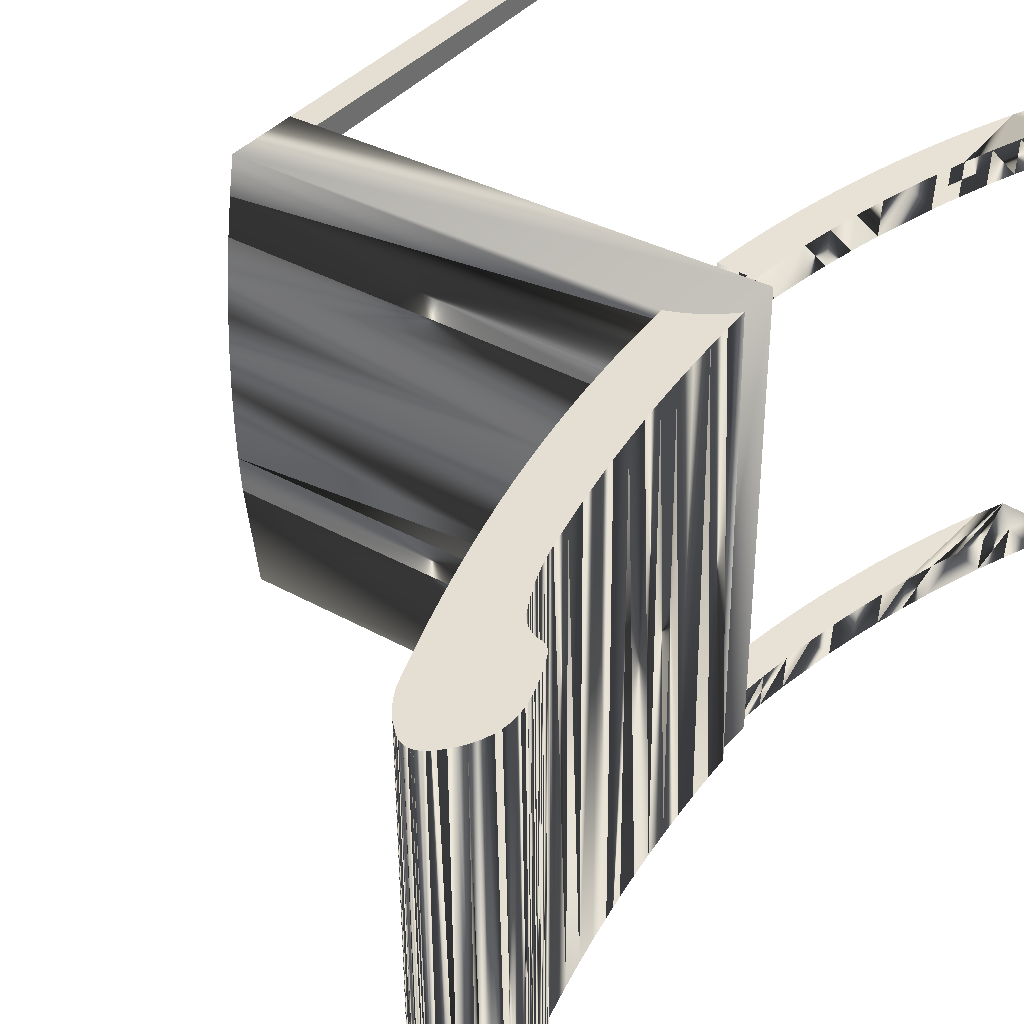
<metadata>
{"format":"obj","ext":"obj","renderer":"f3d","projection":"perspective","resolution":1024,"background":"white","views":[{"elev":37.7,"azim":-144.5,"up":"+Z"}]}
</metadata>
<code>
o mesh6_mesh6-geometry
v -0.243 0.3656 -0.1803
v -0.2439 0.3155 -0.1803
v -0.2452 0.3608 -0.1803
v -0.246 0.3227 -0.1802
v -0.2468 0.3558 -0.1802
v -0.2428 0.312 -0.1803
v -0.245 0.3191 -0.1803
v -0.2469 0.3263 -0.1802
v -0.2405 0.3703 -0.1803
v -0.2416 0.3085 -0.1803
v -0.248 0.3506 -0.1802
v -0.2403 0.305 -0.1803
v -0.2477 0.3299 -0.1802
v -0.2374 0.3748 -0.1803
v -0.2389 0.3015 -0.1803
v -0.2485 0.335 -0.1802
v -0.2374 0.2981 -0.1803
v -0.2487 0.3455 -0.1802
v -0.234 0.379 -0.1804
v -0.2342 0.2913 -0.1804
v -0.2358 0.2946 -0.1804
v -0.2488 0.3403 -0.1802
v -0.2325 0.2879 -0.1804
v -0.2302 0.3829 -0.1804
v -0.2307 0.2854 -0.1804
v -0.232 0.287 -0.1804
v -0.2299 0.2847 -0.1804
v -0.2314 0.2862 -0.1804
v -0.226 0.3866 -0.1805
v -0.2263 0.2824 -0.1805
v -0.2291 0.284 -0.1804
v -0.2253 0.2821 -0.1805
v -0.2273 0.2829 -0.1804
v -0.2282 0.2834 -0.1804
v -0.2247 0.3875 -0.1805
v -0.2242 0.2818 -0.1805
v -0.2232 0.3882 -0.1805
v -0.2231 0.2816 -0.1805
v -0.2217 0.3889 -0.1805
v -0.222 0.2815 -0.1805
v -0.2202 0.3893 -0.1805
v -0.2201 0.2809 -0.1805
v -0.2185 0.3896 -0.1805
v -0.2169 0.3897 -0.1805
v -0.2165 0.2793 -0.1806
v -0.2152 0.3896 -0.1806
v -0.2148 0.2784 -0.1806
v -0.2136 0.3893 -0.1806
v -0.2132 0.2774 -0.1806
v -0.212 0.3889 -0.1806
v -0.2105 0.3882 -0.1806
v -0.2102 0.2751 -0.1806
v -0.2091 0.3875 -0.1806
v -0.2089 0.2738 -0.1806
v -0.2078 0.3866 -0.1806
v -0.2065 0.271 -0.1807
v -0.2049 0.3842 -0.1807
v -0.2054 0.2694 -0.1807
v -0.2045 0.2679 -0.1807
v -0.2021 0.3817 -0.1807
v -0.1995 0.379 -0.1807
v -0.1998 0.2588 -0.1807
v -0.1976 0.2542 -0.1808
v -0.197 0.3763 -0.1808
v -0.1955 0.2495 -0.1808
v -0.1946 0.3735 -0.1808
v -0.1924 0.3706 -0.1808
v -0.1916 0.2401 -0.1808
v -0.1903 0.3676 -0.1808
v -0.1899 0.2354 -0.1808
v -0.1883 0.3645 -0.1808
v -0.1882 0.2306 -0.1809
v -0.1866 0.3614 -0.1809
v -0.1866 0.2258 -0.1809
v -0.1852 0.221 -0.1809
v -0.1849 0.3582 -0.1809
v -0.1839 0.2161 -0.1809
v -0.1835 0.3549 -0.1809
v -0.1826 0.2112 -0.1809
v -0.1821 0.3516 -0.1809
v -0.1781 0.3403 -0.181
v -0.1777 0.1899 -0.181
v -0.1741 0.3289 -0.181
v -0.1732 0.1686 -0.181
v -0.1702 0.3175 -0.181
v -0.1689 0.1471 -0.1811
v -0.1664 0.3061 -0.1811
v -0.165 0.1257 -0.1811
v -0.1627 0.2947 -0.1811
v -0.1614 0.1042 -0.1811
v -0.1591 0.2833 -0.1812
v -0.1582 0.08259 -0.1812
v -0.1555 0.2718 -0.1812
v -0.1553 0.06099 -0.1812
v -0.1527 0.03936 -0.1812
v -0.1521 0.2603 -0.1812
v -0.1505 0.0177 -0.1812
v -0.1488 0.2488 -0.1813
v -0.1487 -0.003985 -0.1813
v -0.1471 -0.02569 -0.1813
v -0.1456 0.2372 -0.1813
v -0.1459 -0.04742 -0.1813
v -0.1425 0.2257 -0.1813
v -0.14 -0.04149 -0.1814
v -0.1394 0.2141 -0.1814
v -0.1368 -0.03872 -0.1814
v -0.1346 0.1948 -0.1814
v -0.1335 -0.03608 -0.1814
v -0.1302 0.1755 -0.1815
v -0.13 -0.03358 -0.1815
v -0.126 0.1561 -0.1815
v -0.1227 -0.02901 -0.1815
v -0.1222 0.1366 -0.1815
v -0.1189 -0.02695 -0.1816
v -0.1186 0.1171 -0.1816
v -0.1154 0.09758 -0.1816
v -0.115 -0.02505 -0.1816
v -0.1125 0.078 -0.1816
v -0.111 -0.02331 -0.1817
v -0.1099 0.05839 -0.1817
v -0.1076 0.03875 -0.1817
v -0.1069 -0.02174 -0.1817
v -0.1057 0.01908 -0.1817
v -0.104 -0.000619 -0.1817
v -0.1027 -0.02033 -0.1817
v -0.2392 0.3656 0.1903
v -0.2413 0.3608 0.1904
v -0.2366 0.3703 0.1903
v -0.2429 0.3558 0.1904
v -0.2401 0.3155 0.1904
v -0.2389 0.312 0.1903
v -0.2411 0.3191 0.1904
v -0.2336 0.3748 0.1903
v -0.2441 0.3506 0.1904
v -0.2421 0.3227 0.1904
v -0.243 0.3263 0.1904
v -0.2377 0.3085 0.1903
v -0.2364 0.305 0.1903
v -0.2438 0.3299 0.1904
v -0.2301 0.379 0.1903
v -0.235 0.3015 0.1903
v -0.2446 0.335 0.1904
v -0.2263 0.3829 0.1902
v -0.2319 0.2946 0.1903
v -0.2449 0.3403 0.1904
v -0.2303 0.2913 0.1903
v -0.2286 0.2879 0.1902
v -0.2448 0.3455 0.1904
v -0.2221 0.3866 0.1902
v -0.2281 0.287 0.1902
v -0.226 0.2847 0.1902
v -0.2268 0.2854 0.1902
v -0.2275 0.2862 0.1902
v -0.2208 0.3875 0.1902
v -0.2252 0.284 0.1902
v -0.2214 0.2821 0.1902
v -0.2224 0.2824 0.1902
v -0.2234 0.2829 0.1902
v -0.2243 0.2834 0.1902
v -0.2194 0.3882 0.1901
v -0.2203 0.2818 0.1901
v -0.2179 0.3889 0.1901
v -0.2192 0.2816 0.1901
v -0.2181 0.2815 0.1901
v -0.2162 0.2809 0.1901
v -0.2144 0.2801 0.1901
v -0.2127 0.2793 0.1901
v -0.211 0.2784 0.19
v -0.2093 0.2774 0.19
v -0.2078 0.2763 0.19
v -0.2063 0.2751 0.19
v -0.205 0.2738 0.19
v -0.2026 0.271 0.19
v -0.2015 0.2694 0.19
v -0.2006 0.2679 0.1899
v -0.1959 0.2588 0.1899
v -0.1937 0.2542 0.1899
v -0.1916 0.2495 0.1898
v -0.1896 0.2449 0.1898
v -0.1878 0.2401 0.1898
v -0.186 0.2354 0.1898
v -0.1828 0.2258 0.1898
v -0.1813 0.221 0.1897
v -0.18 0.2161 0.1897
v -0.1788 0.2112 0.1897
v -0.1739 0.1899 0.1897
v -0.1693 0.1686 0.1896
v -0.165 0.1471 0.1896
v -0.1611 0.1257 0.1895
v -0.1575 0.1042 0.1895
v -0.1543 0.08259 0.1895
v -0.1514 0.06099 0.1894
v -0.1489 0.03936 0.1894
v -0.1467 0.0177 0.1894
v -0.1448 -0.003985 0.1894
v -0.1432 -0.02569 0.1893
v -0.142 -0.04742 0.1893
v -0.2163 0.3893 0.1901
v -0.2147 0.3896 0.1901
v -0.213 0.3897 0.1901
v -0.2114 0.3896 0.1901
v -0.2097 0.3893 0.19
v -0.2081 0.3889 0.19
v -0.2066 0.3882 0.19
v -0.2052 0.3875 0.19
v -0.2039 0.3866 0.19
v -0.201 0.3842 0.1899
v -0.1983 0.3817 0.1899
v -0.1956 0.379 0.1899
v -0.1931 0.3763 0.1899
v -0.1907 0.3735 0.1898
v -0.1885 0.3706 0.1898
v -0.1864 0.3676 0.1898
v -0.1845 0.3645 0.1898
v -0.1827 0.3614 0.1898
v -0.181 0.3582 0.1897
v -0.1796 0.3549 0.1897
v -0.1783 0.3516 0.1897
v -0.1742 0.3403 0.1897
v -0.1702 0.3289 0.1896
v -0.1663 0.3175 0.1896
v -0.1625 0.3061 0.1895
v -0.1588 0.2947 0.1895
v -0.1552 0.2833 0.1895
v -0.1517 0.2718 0.1894
v -0.1482 0.2603 0.1894
v -0.1449 0.2488 0.1894
v -0.1417 0.2372 0.1893
v -0.1386 0.2257 0.1893
v -0.1361 -0.04149 0.1893
v -0.1356 0.2141 0.1893
v -0.1329 -0.03872 0.1892
v -0.1308 0.1948 0.1892
v -0.1296 -0.03608 0.1892
v -0.1263 0.1755 0.1892
v -0.1261 -0.03358 0.1892
v -0.1225 -0.03122 0.1891
v -0.1221 0.1561 0.1891
v -0.1188 -0.02901 0.1891
v -0.1183 0.1366 0.1891
v -0.115 -0.02695 0.189
v -0.1147 0.1171 0.189
v -0.1115 0.09758 0.189
v -0.1111 -0.02505 0.189
v -0.1086 0.078 0.189
v -0.1071 -0.02331 0.189
v -0.1038 0.03875 0.1889
v -0.103 -0.02174 0.1889
v -0.1018 0.01908 0.1889
v -0.1002 -0.000619 0.1889
v -0.09885 -0.02033 0.1889
v 0.2483 -0.02358 0.1787
v -0.09884 -0.02358 0.1784
v 0.2487 -0.02358 -0.1901
v -0.0985 -0.02358 -0.183
v 0.2485 -0.006461 0.02521
v -0.0987 -0.006461 0.02488
v 0.2485 -0.00597 -0.005705
v -0.09872 -0.007933 0.05576
v 0.2485 -0.006461 -0.03662
v -0.09864 -0.006461 -0.03694
v 0.2484 -0.007933 0.05609
v -0.09861 -0.007933 -0.06782
v 0.2485 -0.007933 -0.0675
v -0.09858 -0.01038 -0.09864
v 0.2484 -0.01038 0.0869
v 0.2486 -0.01038 -0.09831
v -0.09878 -0.01381 0.1173
v 0.2484 -0.01381 0.1176
v -0.09881 -0.01821 0.1479
v -0.09853 -0.01821 -0.16
v 0.2483 -0.01821 0.1482
v -0.0985 -0.02358 -0.1904
v -0.1395 -0.02358 0.1866
v -0.1392 -0.02358 -0.1822
v -0.1392 -0.08546 -0.1822
v 0.2487 -0.08546 -0.1901
v -0.1395 -0.08546 0.1866
v -0.1643 -0.2657 -0.1836
v -0.1681 -0.3653 -0.1838
v -0.1713 -0.2909 -0.184
v -0.1697 -0.3653 -0.1558
v -0.1659 -0.2657 -0.1556
v -0.1729 -0.2909 -0.156
v -0.1592 -0.3407 -0.1833
v -0.1608 -0.3407 -0.1553
v -0.158 -0.2403 -0.1832
v -0.1595 -0.2403 -0.1553
v -0.1523 -0.2148 -0.1829
v -0.1539 -0.2148 -0.1549
v -0.151 -0.3159 -0.1828
v -0.1525 -0.3159 -0.1549
v -0.1472 -0.1891 -0.1826
v -0.1488 -0.1891 -0.1547
v -0.1433 -0.2909 -0.1824
v -0.1449 -0.2909 -0.1544
v -0.1444 -0.1634 -0.1544
v -0.1391 -0.1375 -0.1822
v -0.1407 -0.1375 -0.1542
v -0.1363 -0.2657 -0.182
v -0.1379 -0.2657 -0.1541
v -0.1361 -0.1115 -0.182
v -0.1376 -0.1115 -0.154
v -0.1337 -0.08546 -0.1819
v -0.13 -0.2403 -0.1817
v -0.1352 -0.08546 -0.1539
v -0.1259 -0.2148 -0.1534
v -0.1193 -0.1891 -0.1811
v -0.1208 -0.1891 -0.1531
v -0.1149 -0.1634 -0.1808
v -0.1165 -0.1634 -0.1529
v -0.1112 -0.1375 -0.1806
v -0.1127 -0.1375 -0.1526
v -0.1081 -0.1115 -0.1804
v -0.1097 -0.1115 -0.1525
v -0.1057 -0.08546 -0.1803
v -0.1073 -0.08546 -0.1523
v -0.1805 -0.3159 -0.1564
v -0.1776 -0.3897 -0.1843
v -0.1888 -0.3407 -0.1569
v -0.1792 -0.3897 -0.1564
v -0.1872 -0.3407 -0.1849
v -0.1961 -0.3653 -0.1854
v -0.1977 -0.3653 -0.1574
v -0.2056 -0.3897 -0.1859
v -0.2072 -0.3897 -0.1579
v 0.2262 -0.08546 -0.1696
v 0.226 -0.3897 -0.186
v 0.2262 -0.3897 -0.1696
v 0.2487 -0.3897 -0.1862
v 0.2488 -0.08546 -0.1698
v 0.226 -0.08546 -0.1899
v 0.2487 -0.375 -0.1862
v 0.2488 -0.3897 -0.1698
v -0.1602 -0.3653 0.1854
v -0.1564 -0.2657 0.1856
v -0.1634 -0.2909 0.1852
v -0.1548 -0.2657 0.1577
v -0.1586 -0.3653 0.1574
v -0.1618 -0.2909 0.1573
v -0.1513 -0.3407 0.1859
v -0.1497 -0.3407 0.1579
v -0.1501 -0.2403 0.186
v -0.1444 -0.2148 0.1863
v -0.1428 -0.2148 0.1583
v -0.143 -0.3159 0.1864
v -0.1415 -0.3159 0.1584
v -0.1393 -0.1891 0.1866
v -0.1378 -0.1891 0.1586
v -0.1354 -0.2909 0.1868
v -0.1338 -0.2909 0.1588
v -0.1349 -0.1634 0.1868
v -0.1334 -0.1634 0.1589
v -0.1284 -0.2657 0.1872
v -0.1312 -0.1375 0.187
v -0.1296 -0.1375 0.1591
v -0.1269 -0.2657 0.1592
v -0.1266 -0.1115 0.1592
v -0.1221 -0.2403 0.1875
v -0.1258 -0.08546 0.1873
v -0.1242 -0.08546 0.1594
v -0.1205 -0.2403 0.1596
v -0.1164 -0.2148 0.1879
v -0.1148 -0.2148 0.1599
v -0.1113 -0.1891 0.1881
v -0.1098 -0.1891 0.1602
v -0.107 -0.1634 0.1884
v -0.1054 -0.1634 0.1604
v -0.1032 -0.1375 0.1886
v -0.1017 -0.1375 0.1606
v -0.1002 -0.1115 0.1888
v -0.09861 -0.1115 0.1608
v -0.09778 -0.08546 0.1889
v -0.09621 -0.08546 0.1609
v -0.1793 -0.3407 0.1843
v -0.1866 -0.3653 0.1559
v -0.1882 -0.3653 0.1839
v -0.1777 -0.3407 0.1564
v -0.1961 -0.3897 0.1553
v -0.1697 -0.3897 0.1849
v -0.171 -0.3159 0.1848
v -0.1681 -0.3897 0.1569
v -0.1977 -0.3897 0.1833
v -0.1694 -0.3159 0.1568
v 0.2257 -0.08546 0.1789
v 0.2255 -0.3897 0.1625
v 0.2257 -0.3897 0.1789
v 0.2482 -0.3897 0.1623
v 0.2483 -0.08546 0.1787
v 0.2255 -0.08546 0.1586
v 0.2482 -0.375 0.1623
v 0.2483 -0.3897 0.1787
v 0.2481 -0.08546 0.1584
f 1 2 3
f 11 16 18
f 24 25 19
f 109 110 108
f 24 31 27
f 29 32 30
f 24 33 34
f 55 54 53
f 61 62 60
f 64 65 63
f 100 99 98
f 81 82 79
f 87 86 85
f 115 114 113
f 90 91 93
f 123 122 121
f 41 43 37
f 44 46 37
f 8 5 3
f 26 20 19
f 92 90 93
f 70 71 73
f 118 114 116
f 78 79 77
f 109 108 107
f 93 95 94
f 48 47 46
f 43 44 37
f 94 92 93
f 119 118 120
f 118 117 114
f 9 10 1
f 119 120 121
f 17 15 14
f 98 102 100
f 8 3 4
f 102 103 104
f 51 53 50
f 20 21 14
f 21 17 14
f 46 45 42
f 37 39 41
f 65 67 68
f 48 49 47
f 78 77 76
f 102 101 103
f 40 37 46
f 42 40 46
f 65 66 67
f 50 53 49
f 26 23 20
f 9 12 10
f 53 52 49
f 74 72 73
f 99 97 98
f 72 70 73
f 73 75 74
f 154 29 149
f 33 30 157
f 263 267 265
f 88 189 188
f 184 183 75
f 172 54 56
f 162 37 160
f 262 256 259
f 1 128 9
f 129 11 134
f 7 135 4
f 4 136 8
f 10 131 6
f 45 166 42
f 130 2 6
f 143 19 140
f 18 134 11
f 144 20 146
f 151 25 27
f 31 155 27
f 169 168 45
f 82 185 79
f 34 158 159
f 32 161 156
f 36 163 161
f 40 165 164
f 13 8 139
f 30 156 157
f 68 180 179
f 75 182 74
f 84 186 82
f 92 190 90
f 191 94 192
f 192 95 193
f 194 193 97
f 49 170 169
f 137 12 138
f 40 163 38
f 273 270 271
f 31 159 155
f 256 257 259
f 253 274 252
f 177 176 63
f 266 262 259
f 253 275 274
f 86 88 188
f 37 35 154
f 265 268 259
f 154 35 29
f 174 173 58
f 37 154 160
f 188 187 84
f 40 164 163
f 17 144 141
f 174 58 59
f 261 257 258
f 172 56 173
f 260 261 258
f 177 63 65
f 188 84 86
f 45 167 166
f 130 132 2
f 196 100 102
f 162 39 37
f 264 261 260
f 273 253 270
f 257 256 258
f 147 26 150
f 278 275 276
f 268 269 266
f 278 252 274
f 256 260 258
f 263 259 257
f 13 139 142
f 266 264 262
f 272 253 252
f 273 254 255
f 255 276 275
f 276 254 277
f 389 276 277
f 181 70 72
f 195 194 97
f 181 180 70
f 45 47 169
f 278 389 252
f 47 49 169
f 263 264 267
f 196 195 100
f 259 268 266
f 179 178 65
f 97 99 195
f 147 23 26
f 65 68 179
f 17 21 144
f 137 10 12
f 185 184 79
f 77 79 184
f 184 75 77
f 158 33 157
f 278 274 275
f 255 253 252
f 213 179 180
f 160 164 162
f 221 186 187
f 160 163 164
f 238 235 237
f 225 224 190
f 221 220 186
f 149 156 161
f 132 126 127
f 135 127 129
f 138 128 137
f 136 129 134
f 144 133 141
f 150 140 147
f 217 216 184
f 152 140 153
f 157 143 158
f 167 200 166
f 168 201 167
f 169 203 202
f 175 208 207
f 179 211 178
f 214 181 182
f 183 216 215
f 185 219 218
f 190 223 189
f 197 227 196
f 230 231 229
f 234 236 235
f 217 184 185
f 248 250 249
f 255 252 254
f 148 142 134
f 173 206 172
f 206 205 172
f 247 246 248
f 210 209 176
f 237 239 242
f 133 128 141
f 227 194 195
f 174 206 173
f 191 192 225
f 187 188 221
f 205 170 171
f 213 212 179
f 214 213 181
f 235 233 232
f 149 161 160
f 159 151 155
f 232 234 235
f 233 231 232
f 160 154 149
f 146 133 144
f 148 145 142
f 205 204 170
f 240 238 237
f 227 226 194
f 242 240 237
f 132 130 126
f 225 190 191
f 247 245 246
f 239 241 242
f 210 176 177
f 159 143 151
f 134 139 142
f 165 164 200
f 192 225 226
f 156 143 149
f 68 70 71
f 227 228 197
f 64 61 62
f 106 108 107
f 202 168 201
f 211 177 210
f 75 76 73
f 140 146 133
f 98 96 95
f 88 90 91
f 37 35 29
f 38 40 32
f 130 126 128
f 110 112 113
f 29 32 40
f 199 200 162
f 209 175 208
f 128 137 131
f 79 80 78
f 226 193 192
f 6 1 2
f 26 28 25
f 12 14 9
f 124 122 125
f 135 127 132
f 11 13 5
f 136 129 135
f 138 128 141
f 124 123 122
f 13 8 5
f 14 20 19
f 22 16 18
f 26 25 19
f 150 140 153
f 16 13 11
f 25 27 24
f 12 15 14
f 220 185 219
f 220 186 185
f 159 143 158
f 31 34 24
f 209 176 175
f 242 243 241
f 161 160 163
f 71 67 68
f 56 58 60
f 60 57 54
f 200 201 167
f 45 47 46
f 48 49 50
f 171 205 172
f 52 54 53
f 85 83 82
f 164 162 200
f 202 169 168
f 59 62 60
f 215 183 182
f 84 86 85
f 64 65 66
f 211 212 179
f 143 152 140
f 180 213 181
f 198 199 162
f 183 216 184
f 217 218 185
f 57 55 54
f 82 84 85
f 223 189 188
f 40 37 29
f 223 224 190
f 64 62 63
f 96 93 95
f 195 227 196
f 98 102 101
f 109 110 111
f 86 88 91
f 230 231 232
f 104 106 107
f 236 235 237
f 113 111 110
f 115 114 116
f 244 241 245
f 117 119 118
f 119 122 121
f 247 249 248
f 251 248 250
f 128 131 130
f 188 222 223
f 58 59 60
f 79 81 80
f 211 178 177
f 207 174 206
f 83 81 82
f 30 24 33
f 6 10 1
f 245 246 244
f 30 29 24
f 156 157 143
f 226 194 193
f 140 147 146
f 204 169 203
f 71 69 67
f 200 166 165
f 7 3 4
f 112 114 113
f 229 230 197
f 105 103 104
f 89 87 86
f 134 136 139
f 107 105 104
f 91 89 86
f 207 175 174
f 95 97 98
f 228 229 197
f 215 182 214
f 75 77 76
f 204 170 169
f 243 245 241
f 143 151 152
f 188 221 222
f 7 2 3
f 32 36 38
f 54 56 60
f 26 150 153
f 204 203 50
f 138 141 15
f 165 166 42
f 244 246 117
f 52 170 171
f 7 132 2
f 201 200 44
f 109 238 235
f 215 71 73
f 165 42 40
f 52 172 54
f 62 59 174
f 143 19 24
f 7 135 132
f 216 76 78
f 182 72 181
f 19 133 14
f 145 18 148
f 109 235 107
f 201 44 46
f 190 88 189
f 24 29 149
f 220 83 85
f 218 217 78
f 26 153 28
f 207 206 57
f 5 127 129
f 112 110 237
f 247 120 121
f 96 227 226
f 208 207 57
f 50 203 202
f 126 1 128
f 5 129 11
f 131 6 130
f 176 63 62
f 137 10 131
f 135 4 136
f 136 8 139
f 122 119 248
f 16 142 13
f 21 144 20
f 148 18 134
f 133 128 9
f 152 151 25
f 151 155 27
f 32 30 156
f 33 34 158
f 34 31 159
f 36 32 161
f 38 36 163
f 41 198 39
f 43 199 41
f 44 200 43
f 5 3 127
f 201 46 202
f 167 168 45
f 204 51 205
f 145 16 22
f 50 202 48
f 112 237 239
f 56 173 58
f 80 219 218
f 61 209 60
f 178 65 177
f 68 180 70
f 141 17 15
f 85 87 222
f 183 75 182
f 69 214 213
f 250 249 123
f 186 82 185
f 219 81 220
f 187 84 186
f 20 146 147
f 223 89 224
f 224 91 225
f 94 192 95
f 95 193 97
f 96 226 93
f 99 195 100
f 197 102 196
f 105 231 103
f 107 233 105
f 232 234 106
f 110 108 236
f 114 112 241
f 243 116 245
f 206 55 57
f 217 216 78
f 78 80 218
f 52 49 170
f 101 228 98
f 87 223 222
f 211 210 64
f 66 212 211
f 1 126 127
f 175 176 62
f 215 214 71
f 52 171 172
f 124 251 250
f 1 127 3
f 15 12 138
f 204 50 51
f 221 220 85
f 249 247 121
f 121 123 249
f 174 175 62
f 222 221 85
f 123 124 250
f 244 117 114
f 19 140 133
f 145 142 16
f 145 22 18
f 122 248 251
f 251 125 122
f 133 9 14
f 20 147 23
f 101 229 228
f 153 152 25
f 69 213 67
f 64 66 211
f 240 111 113
f 190 90 88
f 182 74 72
f 240 238 111
f 149 143 24
f 191 94 92
f 191 92 190
f 153 25 28
f 76 73 215
f 113 240 242
f 116 115 242
f 118 116 245
f 55 205 206
f 60 57 208
f 197 102 104
f 55 53 205
f 103 101 229
f 98 96 227
f 76 215 216
f 230 197 104
f 93 225 226
f 108 236 234
f 64 61 209
f 67 212 213
f 103 229 231
f 60 208 209
f 119 246 117
f 242 243 116
f 198 39 162
f 199 41 198
f 200 43 199
f 46 202 48
f 51 205 53
f 108 234 106
f 69 214 71
f 104 106 232
f 80 219 81
f 81 220 83
f 87 223 89
f 89 224 91
f 98 227 228
f 233 105 231
f 235 107 233
f 109 238 111
f 110 237 236
f 112 241 239
f 114 244 241
f 119 248 246
f 124 251 125
f 67 66 212
f 115 113 242
f 104 232 230
f 64 209 210
f 247 120 245
f 93 91 225
f 120 118 245
f 391 388 392
f 392 388 386
f 392 386 387
f 333 330 334
f 330 328 329
f 330 329 334
f 327 331 329
f 331 327 277
f 277 332 333
f 391 392 389
f 333 334 331
f 385 389 387
f 389 385 393
f 393 390 391
f 264 256 260
f 389 254 277
f 265 268 270
f 257 263 261
f 266 264 272
f 264 262 256
f 265 270 271
f 267 265 271
f 254 252 272
f 389 252 254
f 270 268 272
f 263 259 265
f 263 264 261
f 264 254 272
f 254 267 271
f 268 269 272
f 255 273 253
f 255 253 275
f 255 276 254
f 278 389 276
f 271 273 254
f 253 270 272
f 264 267 254
f 272 269 266
f 361 374 372
f 286 290 288
f 296 297 294
f 357 358 361
f 357 356 358
f 341 343 336
f 361 366 364
f 385 386 387
f 304 300 302
f 360 365 367
f 350 348 344
f 341 336 335
f 328 329 327
f 296 294 292
f 391 388 386
f 286 288 283
f 360 354 359
f 315 317 306
f 333 328 332
f 385 390 386
f 360 359 363
f 360 367 369
f 302 300 298
f 333 330 328
f 285 279 287
f 289 291 285
f 301 299 296
f 301 306 303
f 304 308 305
f 361 368 366
f 350 344 346
f 315 306 313
f 285 280 279
f 361 372 370
f 331 329 334
f 327 277 332
f 391 386 390
f 331 333 277
f 328 327 332
f 338 342 339
f 300 295 298
f 354 355 350
f 351 347 345
f 349 351 345
f 353 351 349
f 389 387 392
f 385 393 390
f 389 391 393
f 335 382 339
f 357 354 351
f 320 318 322
f 338 340 337
f 368 370 369
f 318 284 281
f 357 359 354
f 372 374 373
f 335 337 381
f 280 282 321
f 338 337 336
f 367 368 369
f 297 298 293
f 339 342 341
f 284 321 282
f 280 321 319
f 341 335 339
f 284 282 283
f 281 280 319
f 321 318 320
f 322 319 323
f 321 325 319
f 324 322 323
f 287 283 288
f 282 285 286
f 305 301 300
f 299 302 298
f 303 304 302
f 307 308 309
f 309 310 311
f 311 312 313
f 313 314 315
f 297 293 294
f 377 383 380
f 372 373 371
f 376 375 378
f 379 377 376
f 376 382 379
f 378 381 384
f 384 382 378
f 379 380 383
f 340 339 382
f 348 345 344
f 350 347 351
f 370 371 369
f 362 363 359
f 358 360 361
f 375 377 335
f 284 279 281
f 353 352 355
f 380 335 377
f 335 381 375
f 281 322 318
f 353 349 352
f 314 316 304
f 312 314 304
f 304 308 310
f 307 301 306
f 310 312 304
f 290 294 292
f 311 309 306
f 295 298 293
f 289 291 295
f 309 307 306
f 281 280 279
f 282 283 286
f 287 285 289
f 295 293 289
f 297 299 296
f 299 303 301
f 300 305 304
f 306 313 311
f 290 292 286
f 324 326 325
f 279 287 283
f 291 285 292
f 300 295 296
f 295 291 292
f 324 320 321
f 294 290 289
f 324 325 323
f 324 321 326
f 316 314 315
f 292 296 295
f 285 286 292
f 305 307 308
f 296 301 300
f 322 319 281
f 316 315 317
f 318 284 321
f 320 324 322
f 325 319 323
f 280 282 285
f 326 321 325
f 305 301 307
f 299 297 298
f 303 299 302
f 306 303 304
f 308 309 310
f 310 311 312
f 312 313 314
f 290 288 289
f 279 283 284
f 288 287 289
f 289 293 294
f 362 361 357
f 347 338 342
f 347 345 338
f 371 369 360
f 371 360 373
f 346 341 343
f 352 355 350
f 352 350 348
f 355 360 354
f 362 364 361
f 337 336 335
f 340 339 338
f 357 356 353
f 363 360 365
f 368 370 361
f 346 343 344
f 357 353 351
f 363 365 364
f 367 366 365
f 347 342 346
f 366 364 365
f 364 362 363
f 344 343 345
f 337 381 384
f 350 347 346
f 349 352 348
f 355 353 356
f 360 355 358
f 368 366 367
f 343 336 338
f 345 343 338
f 358 355 356
f 349 348 345
f 342 341 346
f 337 384 340
f 377 376 375
f 375 378 381
f 376 382 378
f 383 379 377
f 382 379 380
f 384 382 340
f 380 335 382
f 350 354 351
f 362 357 359
f 372 370 371

</code>
